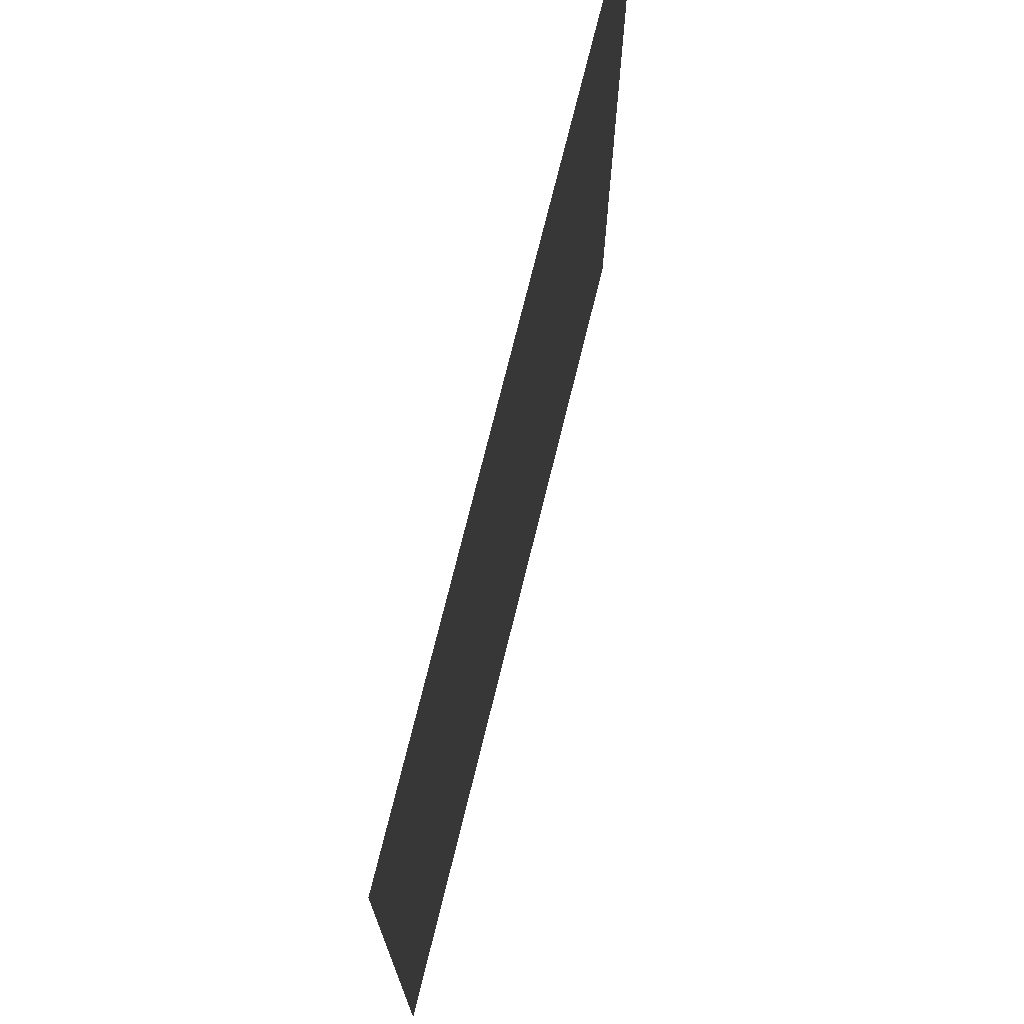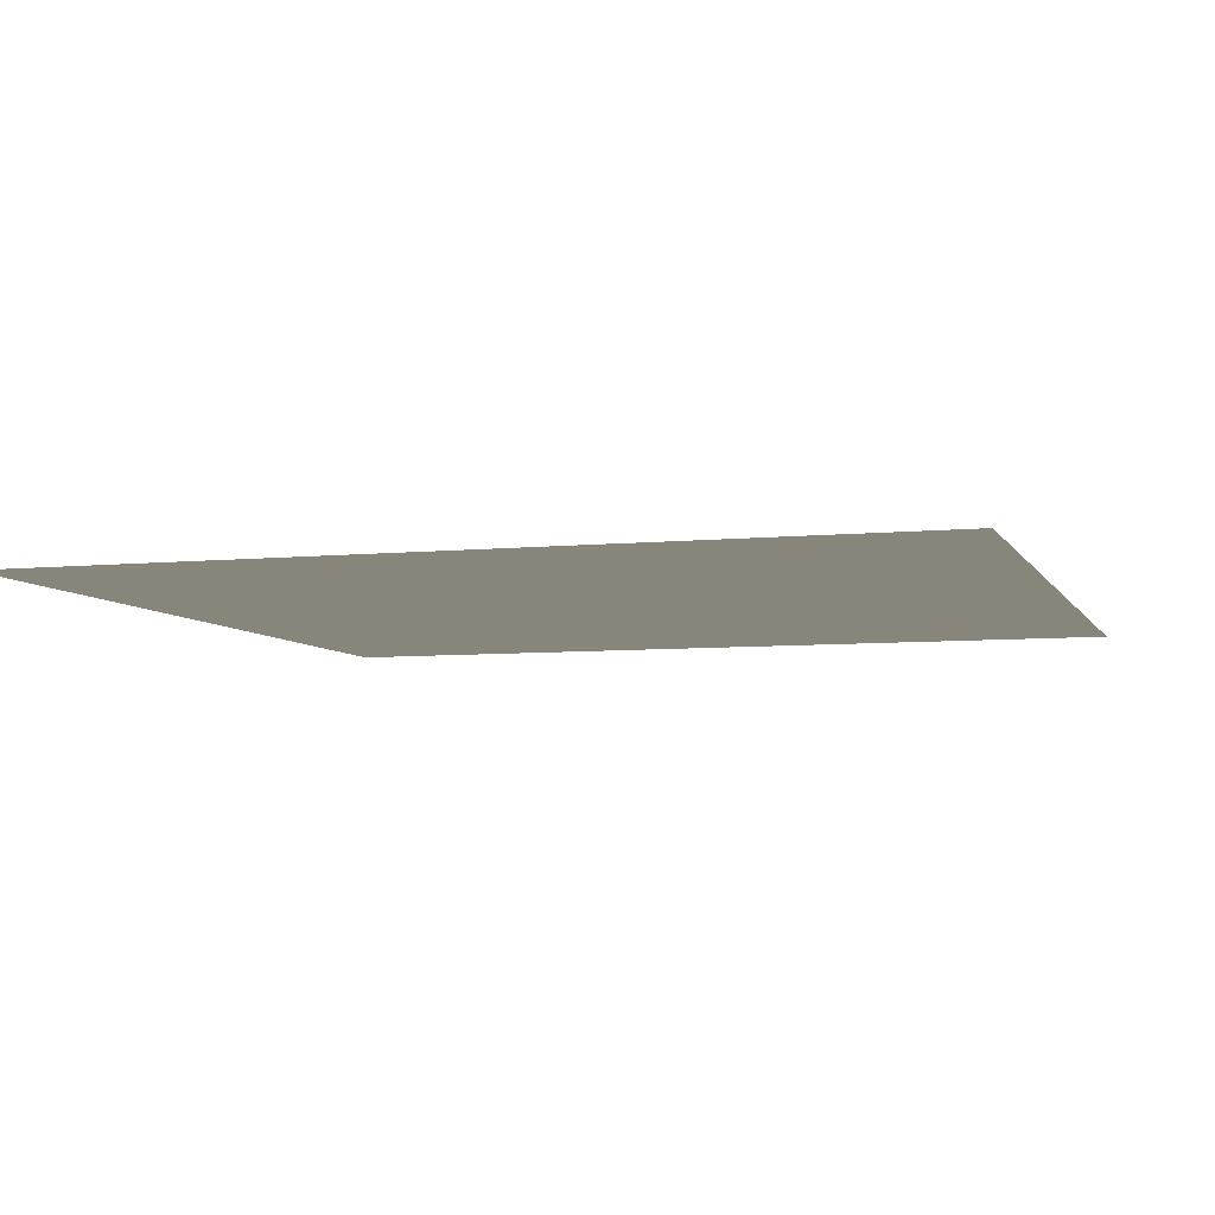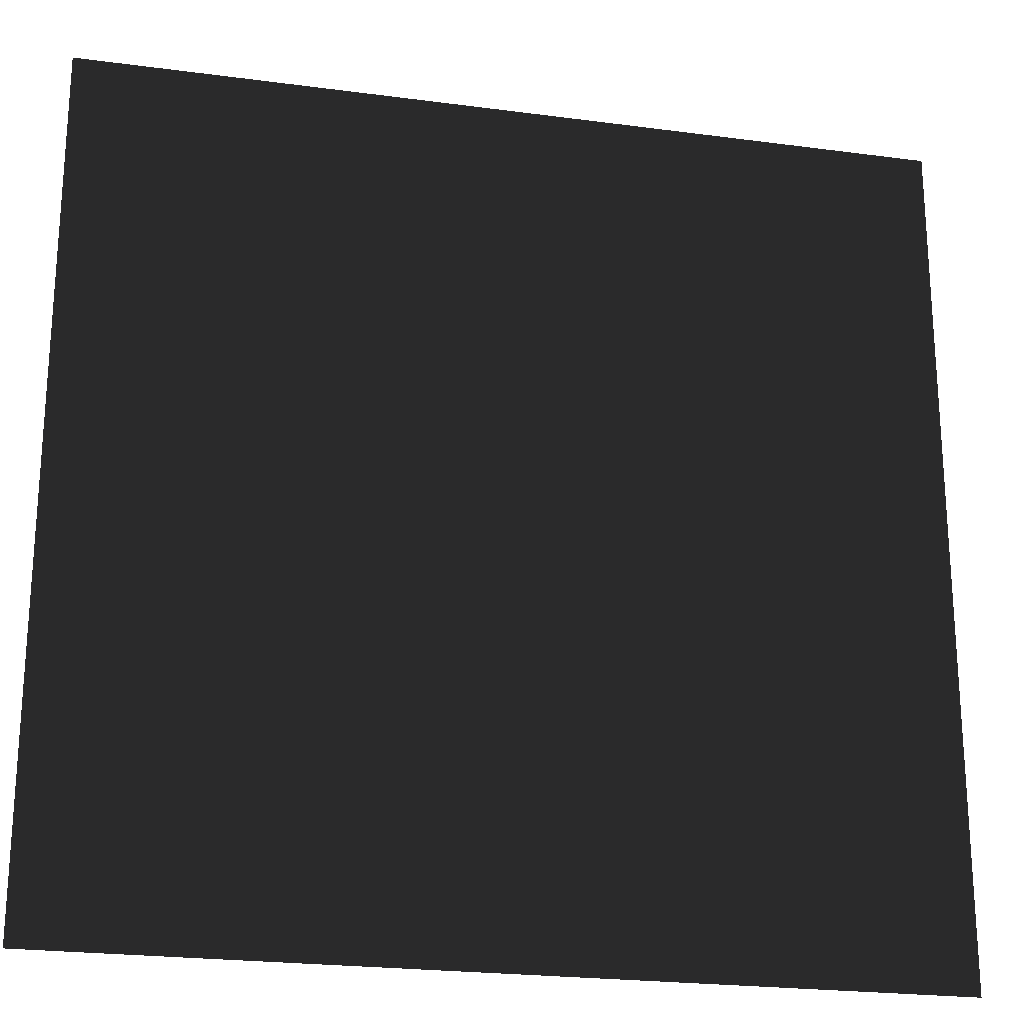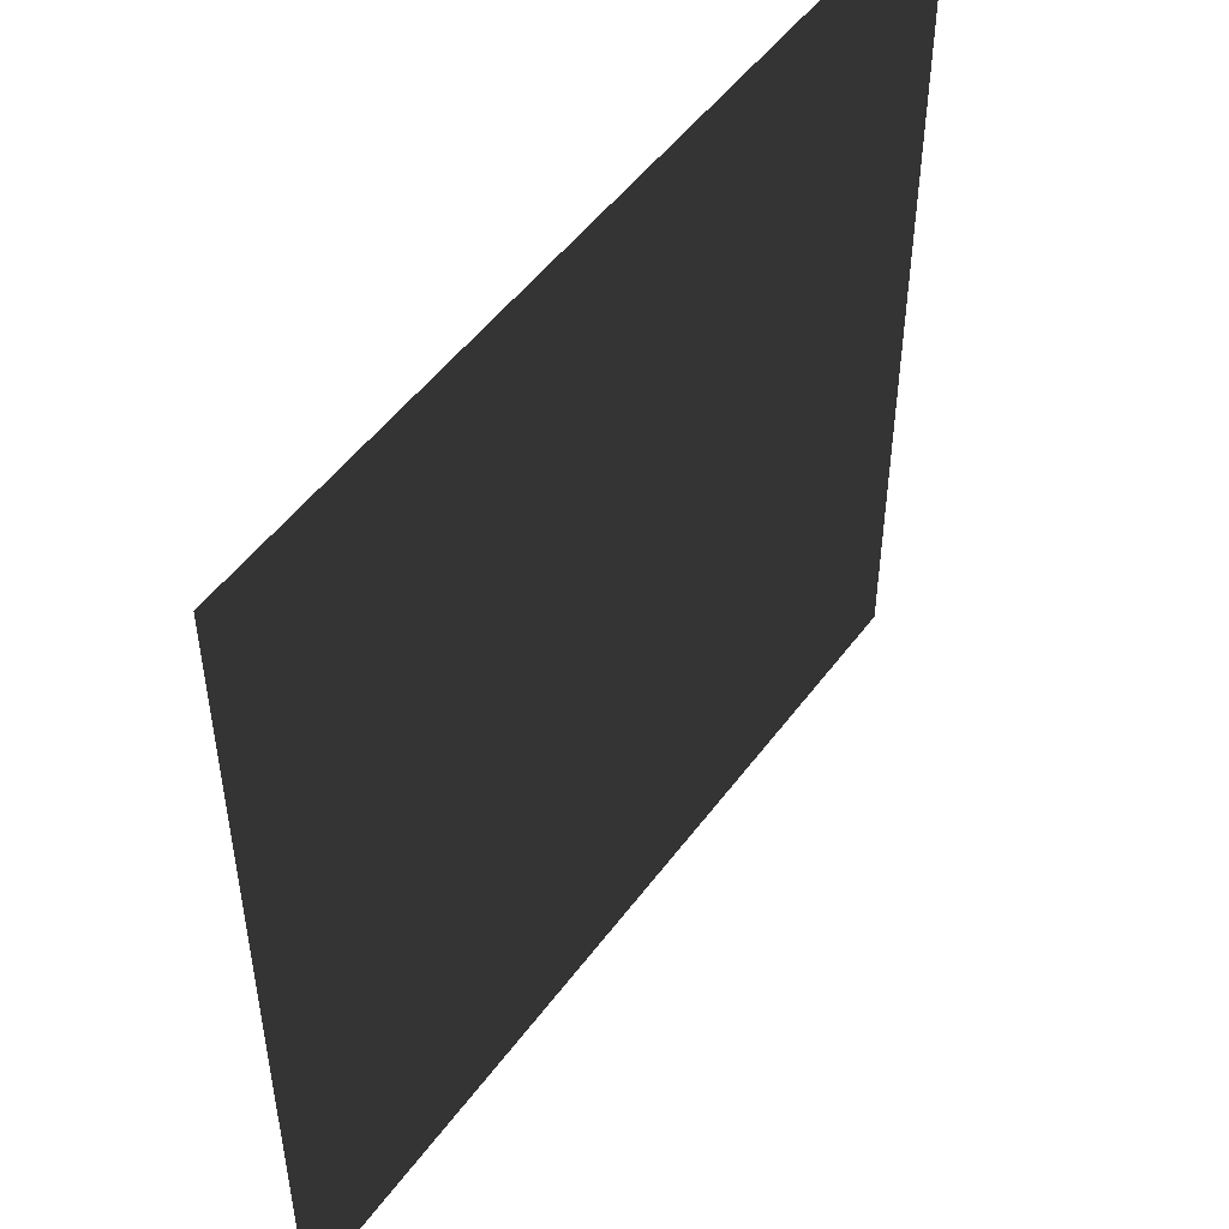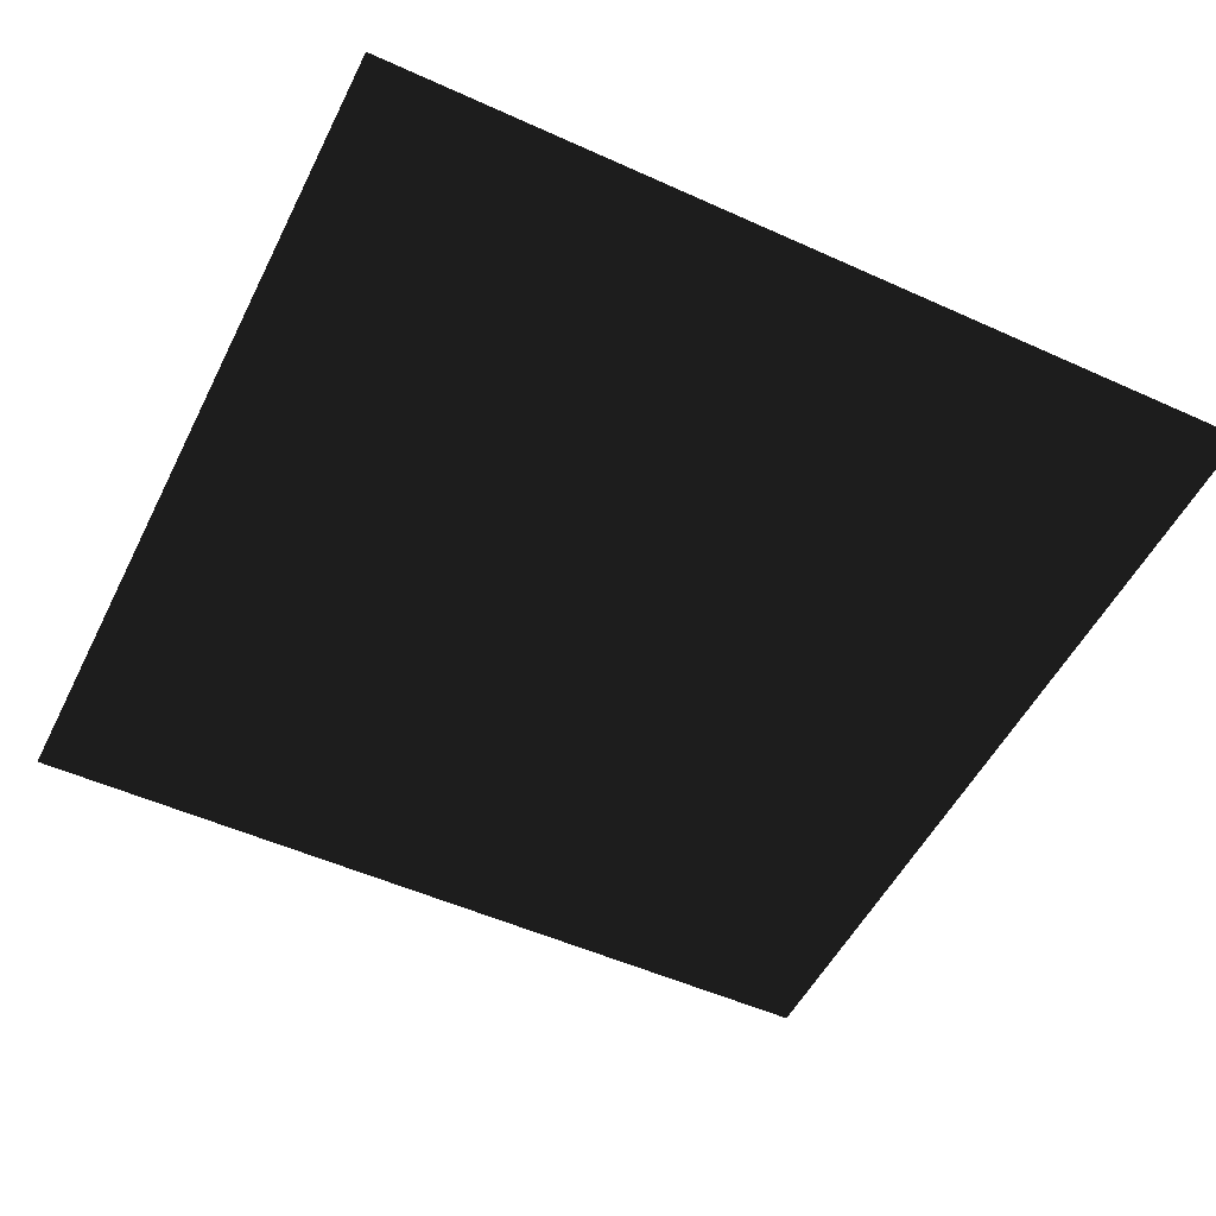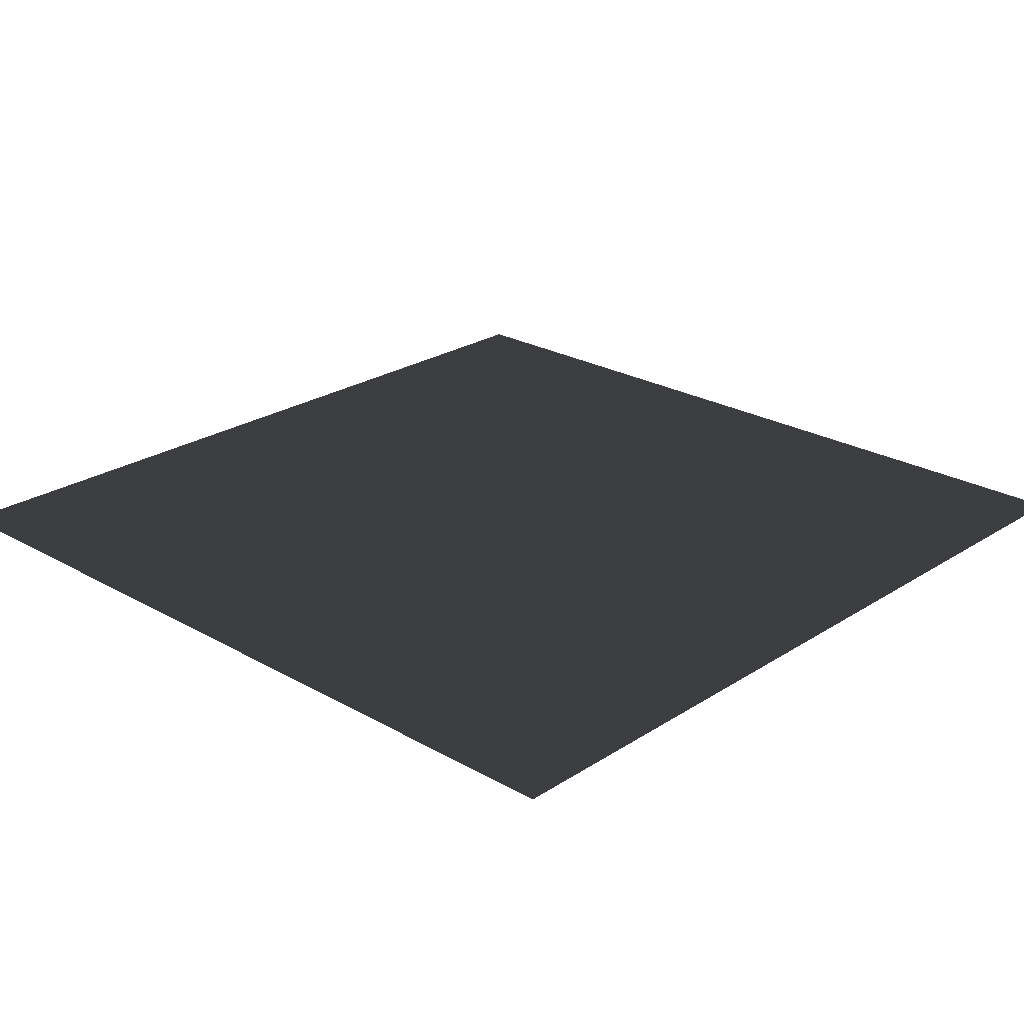
<metadata>
{"format":"obj","ext":"obj","renderer":"f3d","projection":"perspective","resolution":1024,"background":"white","views":[{"elev":73.2,"azim":103.8,"up":"+Z"},{"elev":-6.3,"azim":17.0,"up":"+Y"},{"elev":-22.8,"azim":167.1,"up":"+Z"},{"elev":50.5,"azim":-54.9,"up":"+Z"},{"elev":-51.9,"azim":153.9,"up":"+Y"},{"elev":24.3,"azim":-46.7,"up":"+Y"}]}
</metadata>
<code>
v  3000 0 3000
v  3000 0 -3000
v  -3000 0 3000
v  -3000 0 -3000
f 1 3 2
f 2 3 4

</code>
